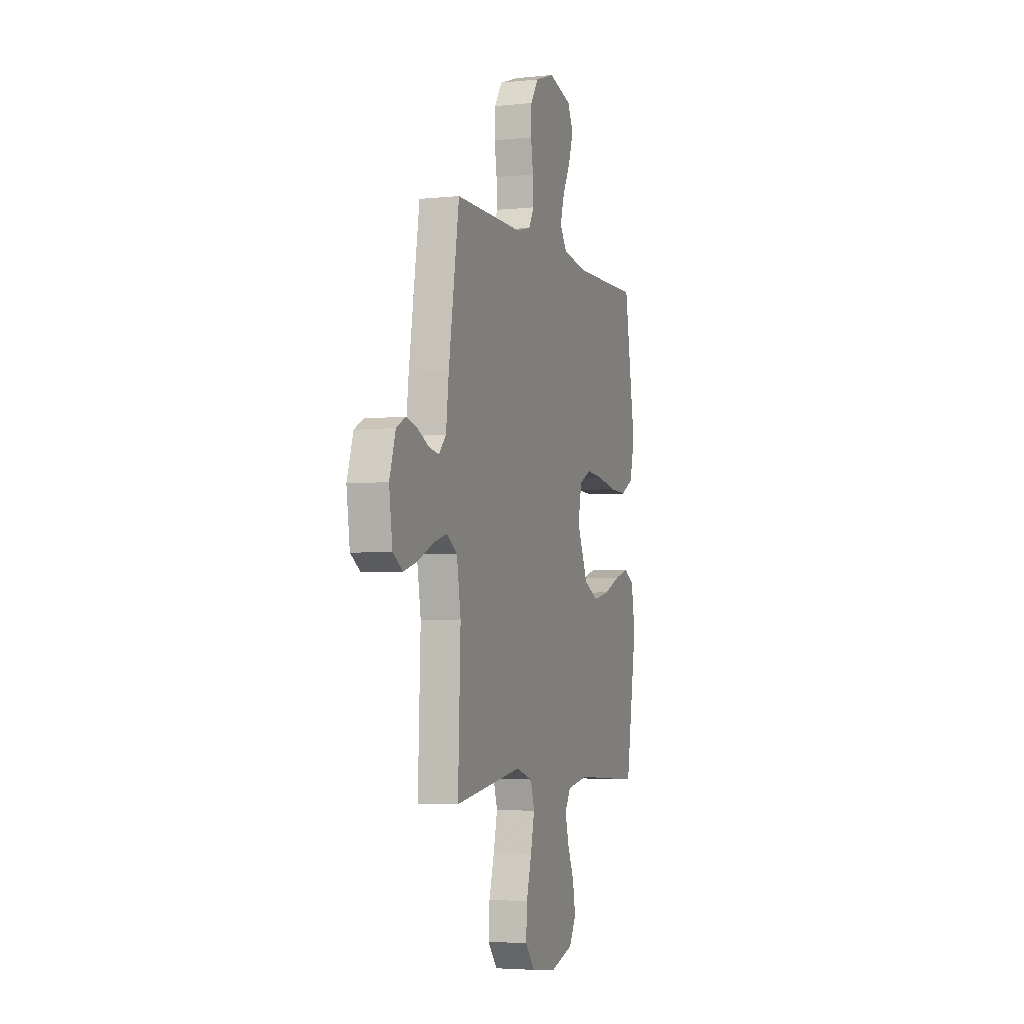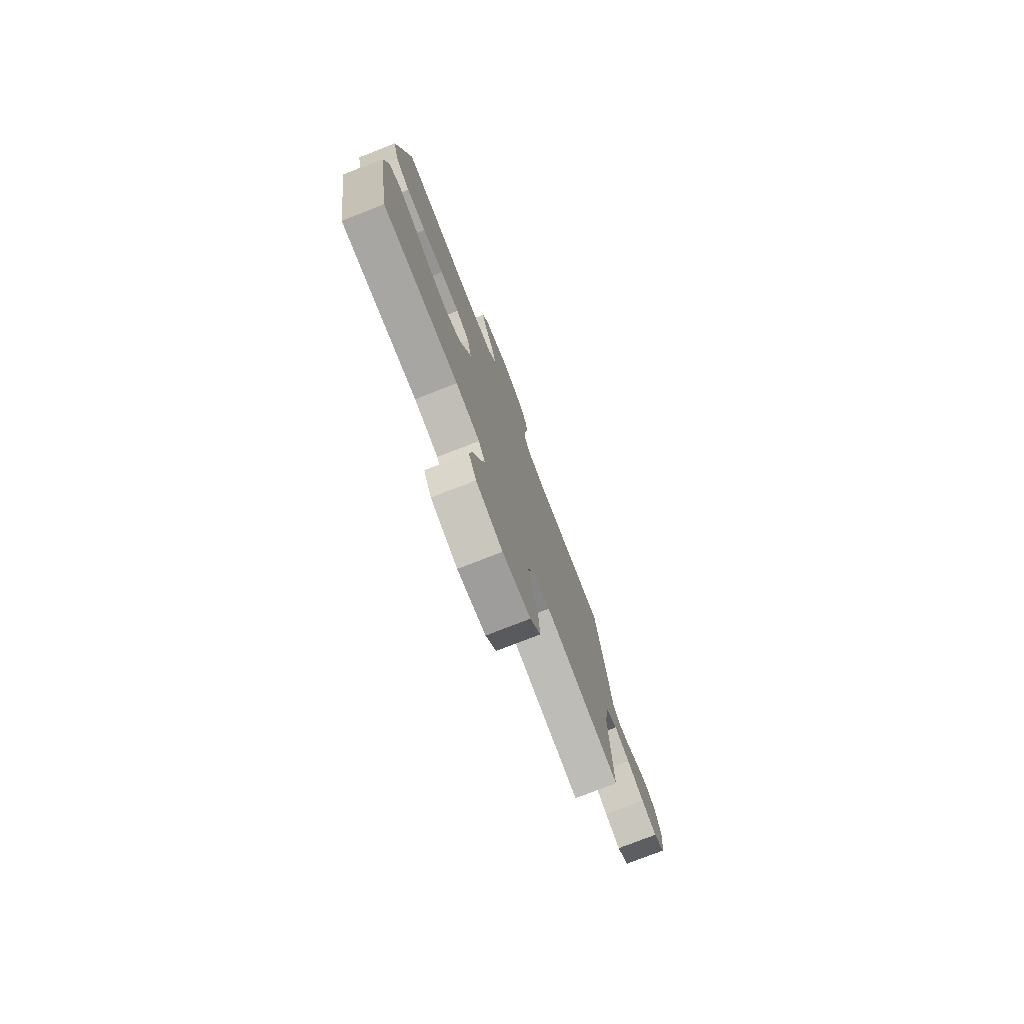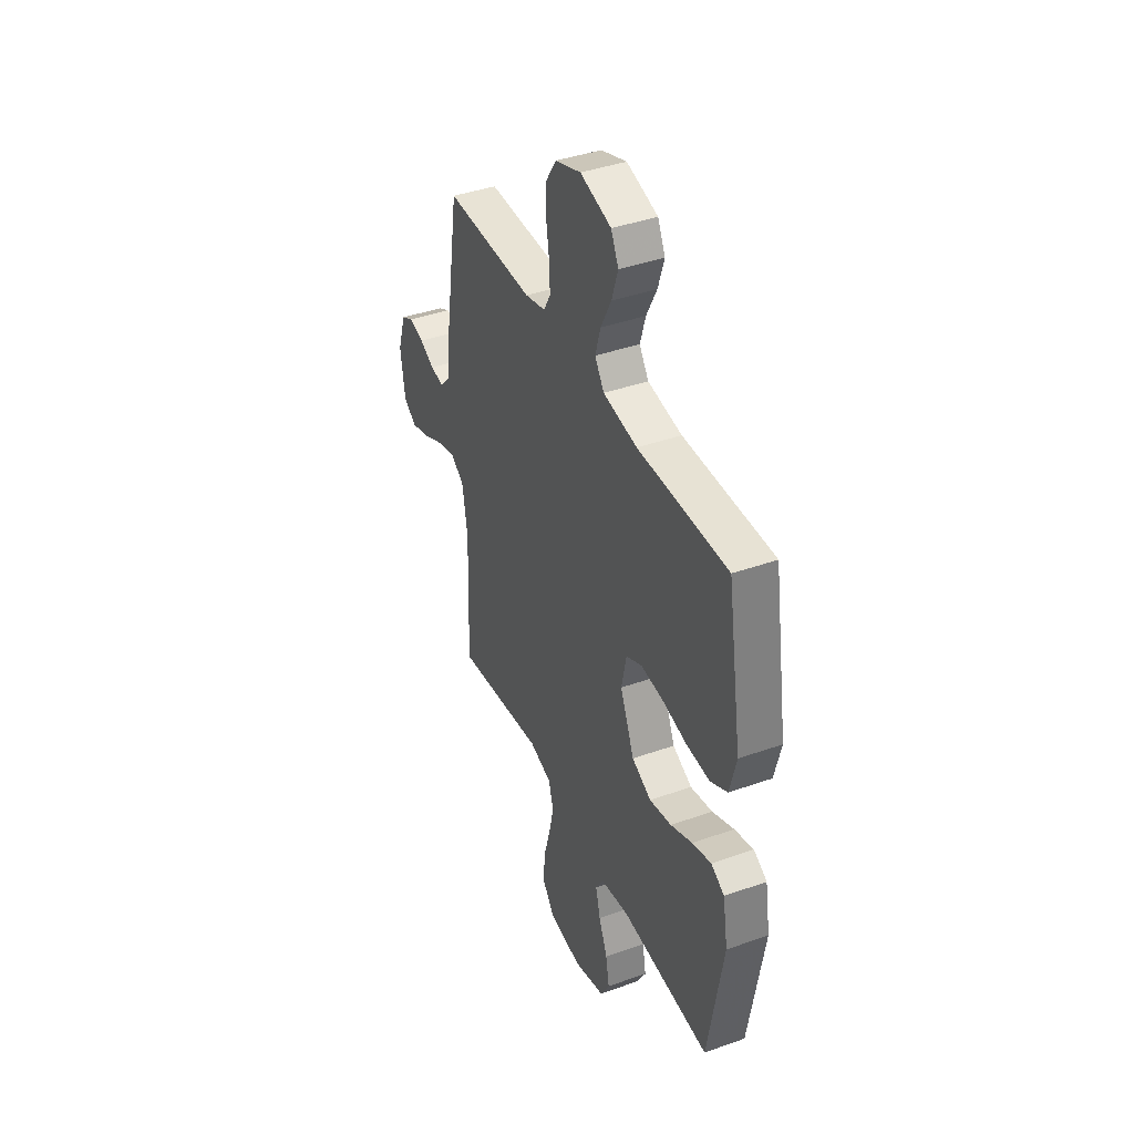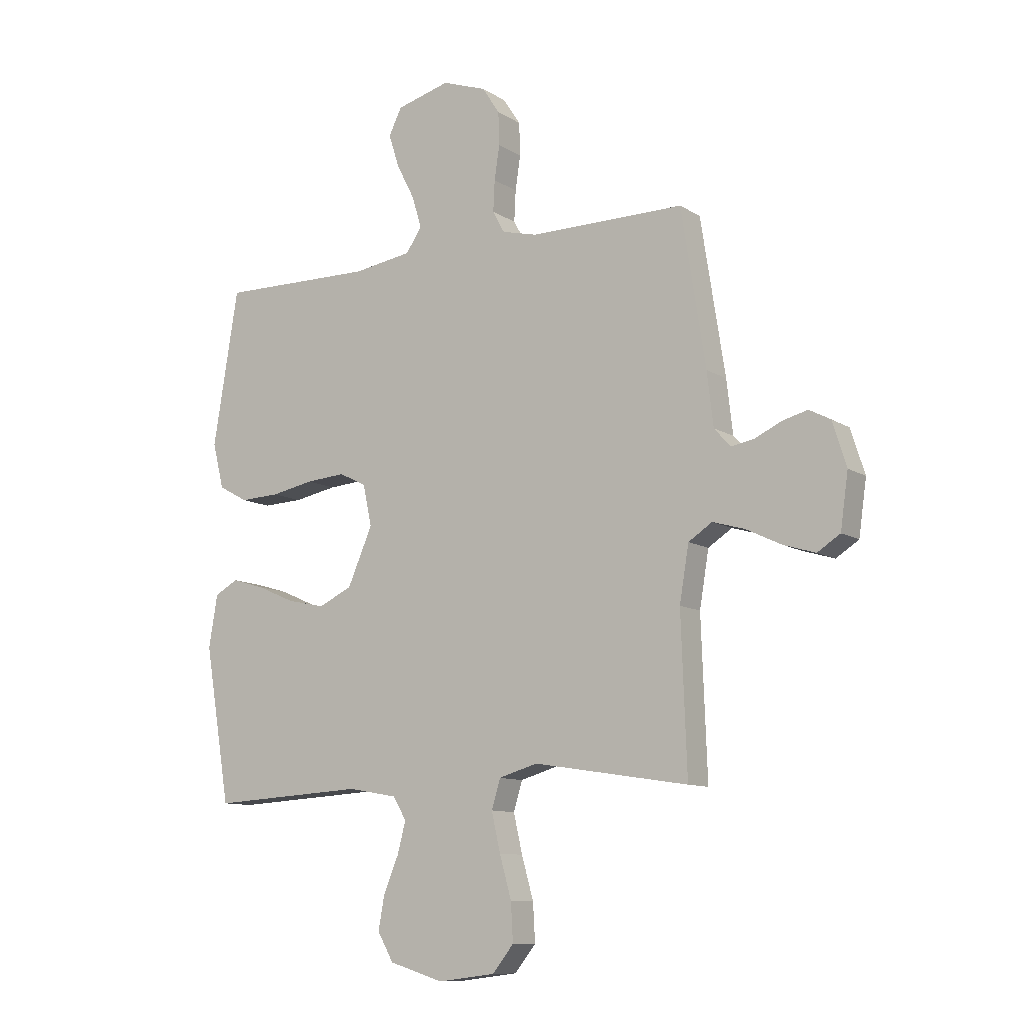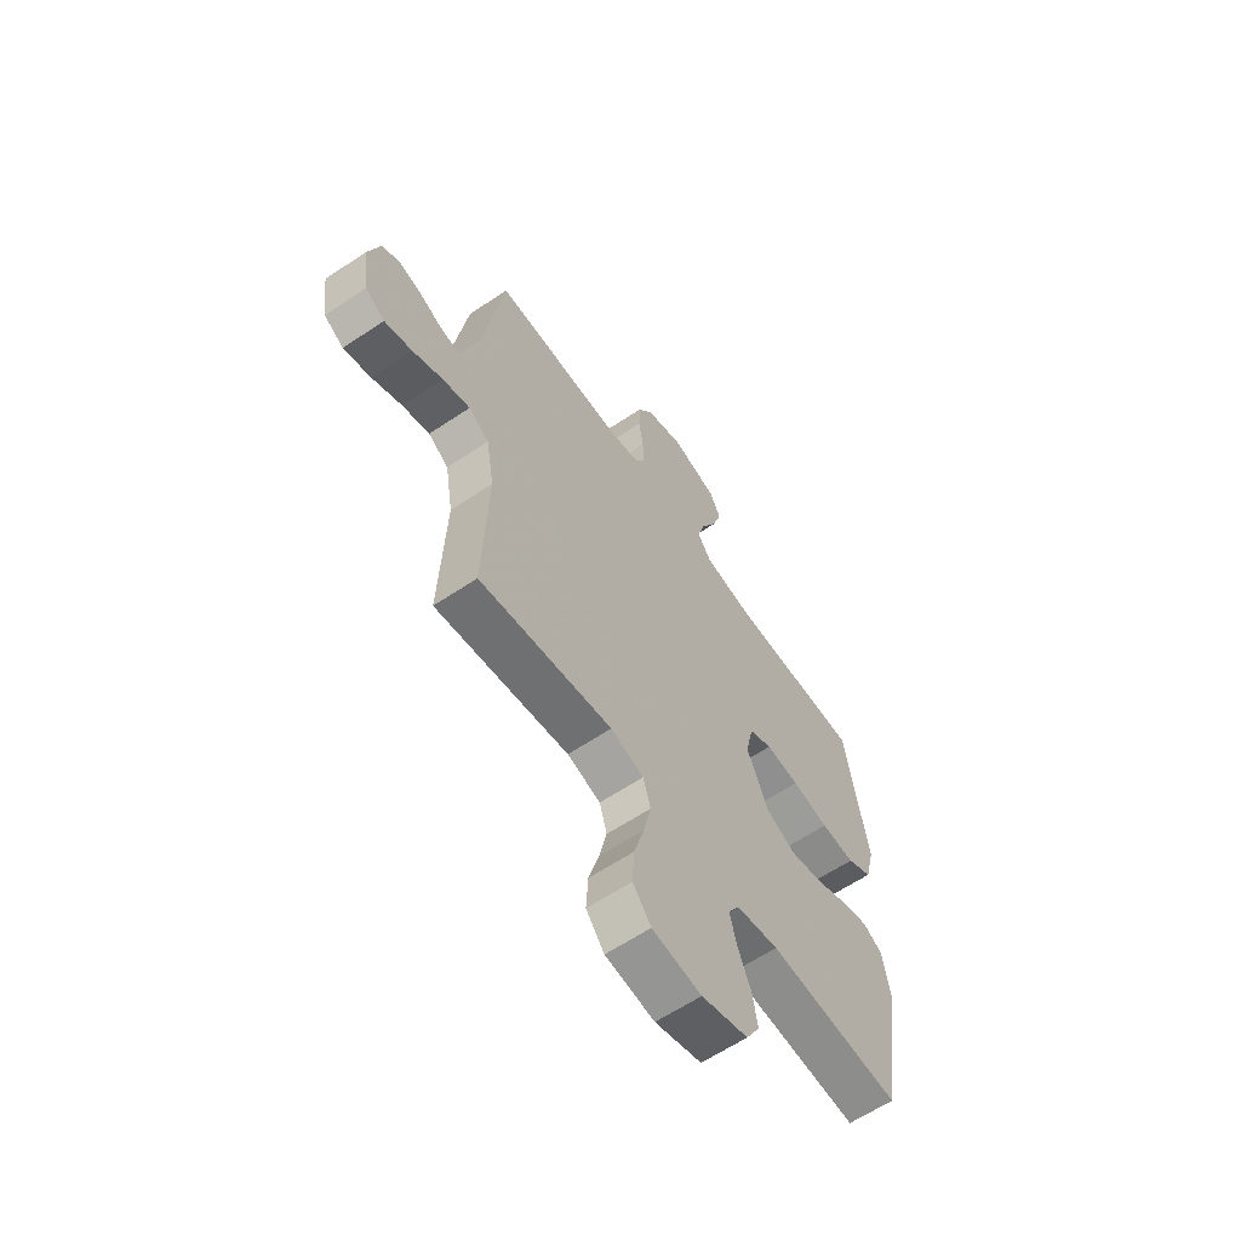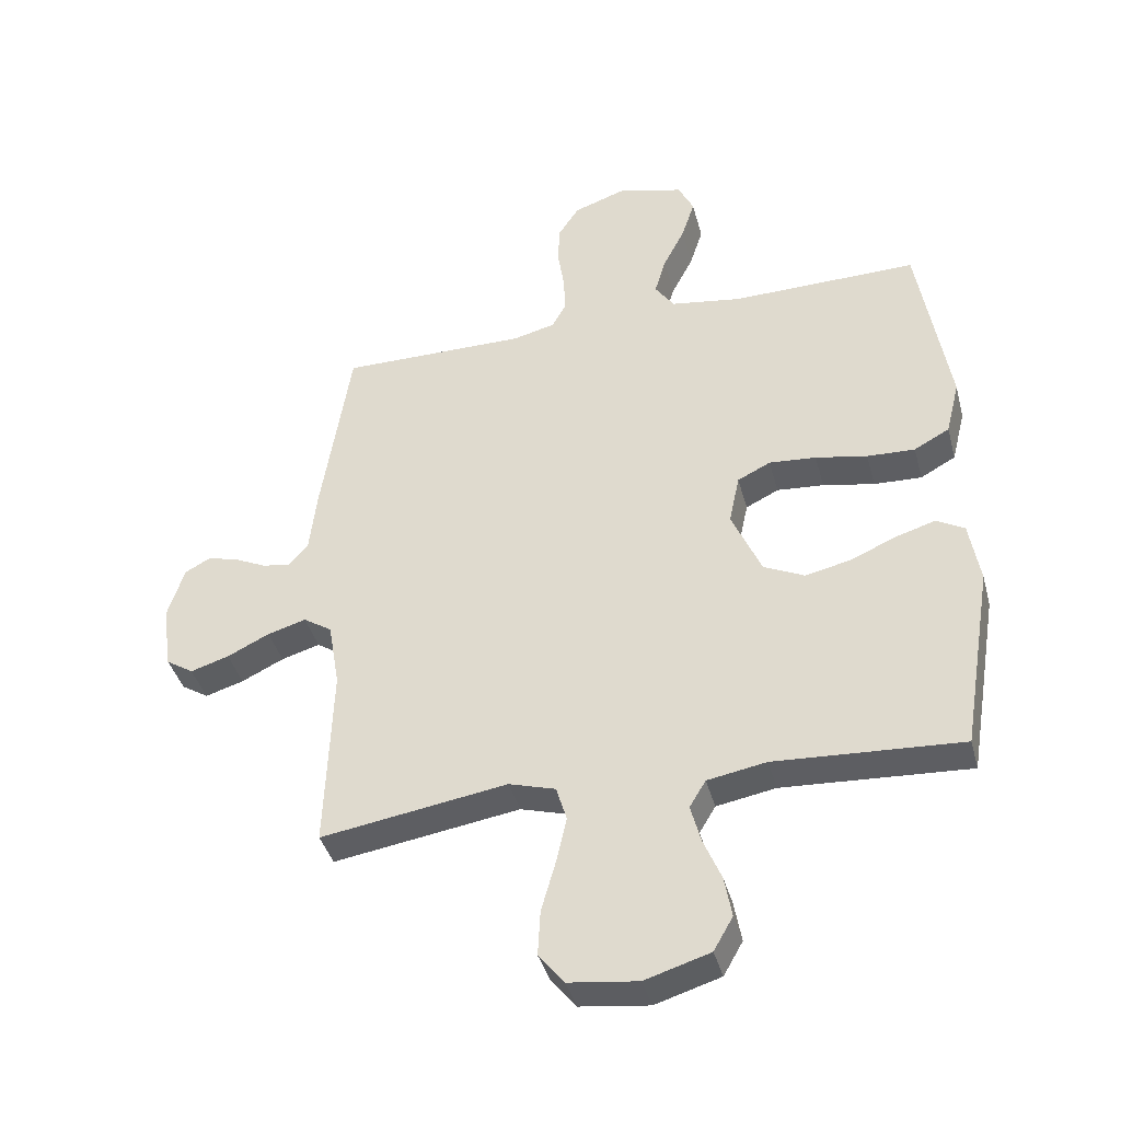
<metadata>
{"format":"obj","ext":"obj","renderer":"f3d","projection":"perspective","resolution":1024,"background":"white","views":[{"elev":-4.2,"azim":108.9,"up":"+Z"},{"elev":-77.1,"azim":-68.7,"up":"+Z"},{"elev":40.8,"azim":-113.4,"up":"+Z"},{"elev":-10.4,"azim":33.5,"up":"+Z"},{"elev":-62.0,"azim":124.3,"up":"+Z"},{"elev":-39.8,"azim":-165.4,"up":"+Z"}]}
</metadata>
<code>
v 0.5 0.07 -0.5
v 0.2 0.07 -0.453
v 0.125 0.07 -0.475
v 0.108 0.07 -0.531
v 0.125 0.07 -0.606
v 0.148 0.07 -0.687
v 0.152 0.07 -0.76
v 0.111 0.07 -0.811
v 0 0.07 -0.825
v -0.105 0.07 -0.793
v -0.136 0.07 -0.739
v -0.124 0.07 -0.673
v -0.095 0.07 -0.604
v -0.079 0.07 -0.543
v -0.105 0.07 -0.5
v -0.2 0.07 -0.483
v -0.5 0.07 -0.5
v -0.55 0.07 -0.2
v -0.533 0.07 -0.099
v -0.488 0.07 -0.074
v -0.424 0.07 -0.093
v -0.351 0.07 -0.125
v -0.277 0.07 -0.141
v -0.212 0.07 -0.11
v -0.164 0.07 0
v -0.181 0.07 0.08
v -0.234 0.07 0.106
v -0.31 0.07 0.1
v -0.393 0.07 0.084
v -0.47 0.07 0.081
v -0.527 0.07 0.112
v -0.549 0.07 0.2
v -0.5 0.07 0.5
v -0.2 0.07 0.495
v -0.086 0.07 0.512
v -0.055 0.07 0.557
v -0.073 0.07 0.618
v -0.108 0.07 0.686
v -0.129 0.07 0.751
v -0.104 0.07 0.802
v 0 0.07 0.83
v 0.086 0.07 0.8
v 0.12 0.07 0.748
v 0.122 0.07 0.684
v 0.112 0.07 0.618
v 0.109 0.07 0.558
v 0.132 0.07 0.516
v 0.2 0.07 0.499
v 0.5 0.07 0.5
v 0.547 0.07 0.2
v 0.559 0.07 0.097
v 0.591 0.07 0.062
v 0.636 0.07 0.07
v 0.686 0.07 0.094
v 0.736 0.07 0.107
v 0.777 0.07 0.085
v 0.804 0.07 0
v 0.789 0.07 -0.105
v 0.745 0.07 -0.133
v 0.683 0.07 -0.114
v 0.615 0.07 -0.081
v 0.553 0.07 -0.063
v 0.507 0.07 -0.093
v 0.489 0.07 -0.2
v 0.5 0 -0.5
v 0.2 0 -0.453
v 0.125 0 -0.475
v 0.108 0 -0.531
v 0.125 0 -0.606
v 0.148 0 -0.687
v 0.152 0 -0.76
v 0.111 0 -0.811
v 0 0 -0.825
v -0.105 0 -0.793
v -0.136 0 -0.739
v -0.124 0 -0.673
v -0.095 0 -0.604
v -0.079 0 -0.543
v -0.105 0 -0.5
v -0.2 0 -0.483
v -0.5 0 -0.5
v -0.55 0 -0.2
v -0.533 0 -0.099
v -0.488 0 -0.074
v -0.424 0 -0.093
v -0.351 0 -0.125
v -0.277 0 -0.141
v -0.212 0 -0.11
v -0.164 0 0
v -0.181 0 0.08
v -0.234 0 0.106
v -0.31 0 0.1
v -0.393 0 0.084
v -0.47 0 0.081
v -0.527 0 0.112
v -0.549 0 0.2
v -0.5 0 0.5
v -0.2 0 0.495
v -0.086 0 0.512
v -0.055 0 0.557
v -0.073 0 0.618
v -0.108 0 0.686
v -0.129 0 0.751
v -0.104 0 0.802
v 0 0 0.83
v 0.086 0 0.8
v 0.12 0 0.748
v 0.122 0 0.684
v 0.112 0 0.618
v 0.109 0 0.558
v 0.132 0 0.516
v 0.2 0 0.499
v 0.5 0 0.5
v 0.547 0 0.2
v 0.559 0 0.097
v 0.591 0 0.062
v 0.636 0 0.07
v 0.686 0 0.094
v 0.736 0 0.107
v 0.777 0 0.085
v 0.804 0 0
v 0.789 0 -0.105
v 0.745 0 -0.133
v 0.683 0 -0.114
v 0.615 0 -0.081
v 0.553 0 -0.063
v 0.507 0 -0.093
v 0.489 0 -0.2
f 58 59 60 61
f 58 61 62
f 57 58 62
f 56 57 62
f 53 54 55 56
f 52 53 56 62
f 51 52 62 63
f 48 49 50 51
f 47 48 51 63
f 42 43 44 45
f 42 45 46
f 41 42 46
f 40 41 46
f 37 38 39 40
f 36 37 40 46
f 35 36 46 47
f 31 32 33 34
f 28 29 30 31
f 27 28 31 34
f 26 27 34 35
f 19 20 21 22
f 19 22 23
f 16 17 18 19
f 15 16 19 23
f 14 15 23 24
f 10 11 12 13
f 10 13 14
f 9 10 14
f 8 9 14
f 5 6 7 8
f 4 5 8 14
f 3 4 14 24
f 64 1 2
f 25 26 35 47
f 25 47 63 64
f 24 25 64
f 2 3 24 64
f 125 124 123 122
f 126 125 122
f 126 122 121
f 126 121 120
f 120 119 118 117
f 126 120 117 116
f 127 126 116 115
f 115 114 113 112
f 127 115 112 111
f 109 108 107 106
f 110 109 106
f 110 106 105
f 110 105 104
f 104 103 102 101
f 110 104 101 100
f 111 110 100 99
f 98 97 96 95
f 95 94 93 92
f 98 95 92 91
f 99 98 91 90
f 86 85 84 83
f 87 86 83
f 83 82 81 80
f 87 83 80 79
f 88 87 79 78
f 77 76 75 74
f 78 77 74
f 78 74 73
f 78 73 72
f 72 71 70 69
f 78 72 69 68
f 88 78 68 67
f 66 65 128
f 111 99 90 89
f 128 127 111 89
f 128 89 88
f 128 88 67 66
f 1 65 66 2
f 2 66 67 3
f 3 67 68 4
f 4 68 69 5
f 5 69 70 6
f 6 70 71 7
f 7 71 72 8
f 8 72 73 9
f 9 73 74 10
f 10 74 75 11
f 11 75 76 12
f 12 76 77 13
f 13 77 78 14
f 14 78 79 15
f 15 79 80 16
f 16 80 81 17
f 17 81 82 18
f 18 82 83 19
f 19 83 84 20
f 20 84 85 21
f 21 85 86 22
f 22 86 87 23
f 23 87 88 24
f 24 88 89 25
f 25 89 90 26
f 26 90 91 27
f 27 91 92 28
f 28 92 93 29
f 29 93 94 30
f 30 94 95 31
f 31 95 96 32
f 32 96 97 33
f 33 97 98 34
f 34 98 99 35
f 35 99 100 36
f 36 100 101 37
f 37 101 102 38
f 38 102 103 39
f 39 103 104 40
f 40 104 105 41
f 41 105 106 42
f 42 106 107 43
f 43 107 108 44
f 44 108 109 45
f 45 109 110 46
f 46 110 111 47
f 47 111 112 48
f 48 112 113 49
f 49 113 114 50
f 50 114 115 51
f 51 115 116 52
f 52 116 117 53
f 53 117 118 54
f 54 118 119 55
f 55 119 120 56
f 56 120 121 57
f 57 121 122 58
f 58 122 123 59
f 59 123 124 60
f 60 124 125 61
f 61 125 126 62
f 62 126 127 63
f 63 127 128 64
f 64 128 65 1

</code>
